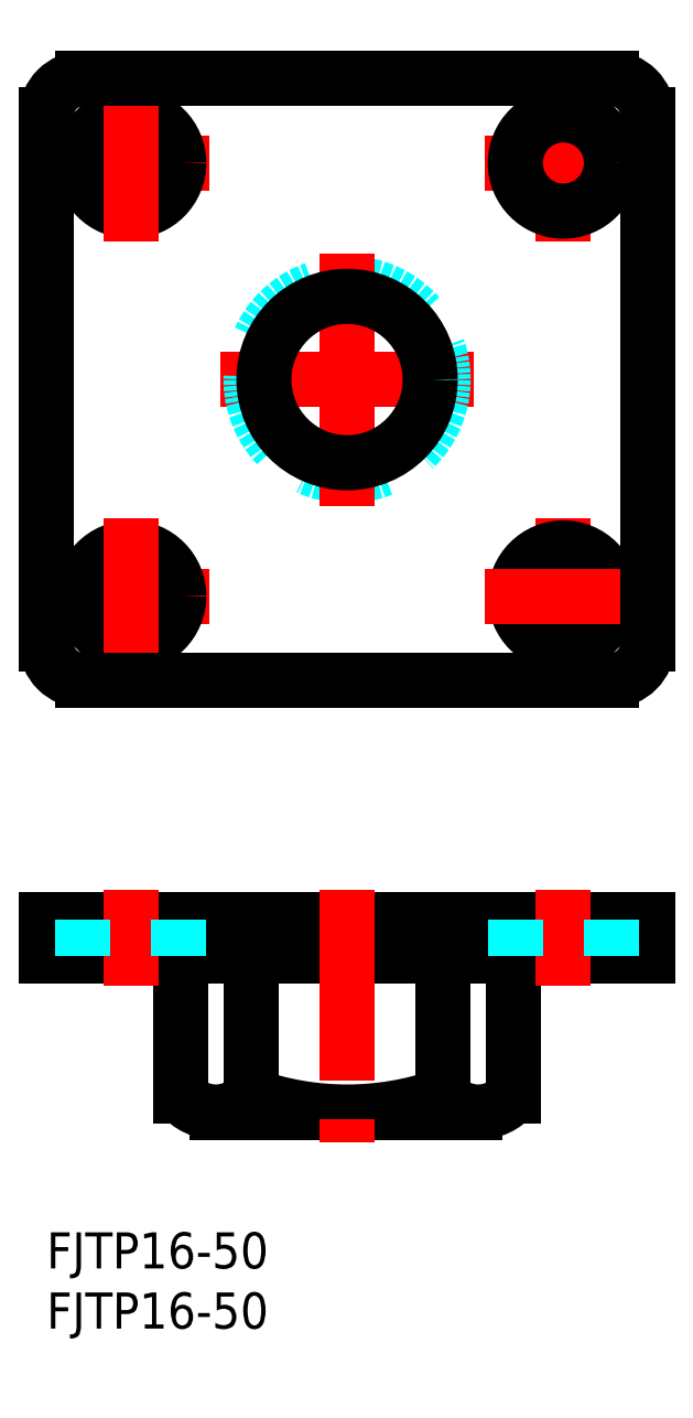
<metadata>
{"format":"dxf","ext":"dxf","renderer":"ezdxf+matplotlib","layout":"modelspace","background":"white","min_lineweight":24,"dpi":150}
</metadata>
<code>
0
SECTION
2
ENTITIES
0
TEXT
8
MSM_PART_NUMBER
10
0
20
-8
30
0
40
3
1
FJTP16-50
0
TEXT
8
MSM_PART_NUMBER
10
0
20
-3
30
0
40
3
1
FJTP16-50
0
LINE
8
MSM_CENTER
10
14.5
20
70.9
30
0
11
35.5
21
70.9
31
0
0
CIRCLE
8
MSM_DASHED
10
25
20
70.9
30
0
40
8
0
LINE
8
MSM_CONTINUOUS
10
50
20
23
30
0
11
-1.07e-14
21
23
31
0
0
LINE
8
MSM_CONTINUOUS
10
50
20
26
30
0
11
-1.07e-14
21
26
31
0
0
LINE
8
MSM_CONTINUOUS
10
14.16
20
10
30
0
11
35.63
21
10
31
0
0
ARC
8
MSM_CONTINUOUS
10
25
20
33.94
30
0
40
23.94
50
250.5
51
289.5
0
LINE
8
MSM_CENTER
10
25
20
81.4
30
0
11
25
21
60.4
31
0
0
LINE
8
MSM_CENTER
10
25
20
28.5
30
0
11
25
21
7.501
31
0
0
LINE
8
MSM_CONTINUOUS
10
11.15
20
11.37
30
0
11
11.15
21
23
31
0
0
LINE
8
MSM_CONTINUOUS
10
17.02
20
11.37
30
0
11
17.02
21
23
31
0
0
ARC
8
MSM_CONTINUOUS
10
14.09
20
13.83
30
0
40
3.829
50
220
51
320
0
LINE
8
MSM_CONTINUOUS
10
-1.07e-14
20
26
30
0
11
-1.07e-14
21
23
31
0
0
LINE
8
MSM_CENTER
10
7
20
20.5
30
0
11
7
21
28.5
31
0
0
LINE
8
MSM_CONTINUOUS
10
17.02
20
16.7
30
0
11
17.02
21
16.7
31
0
0
LINE
8
MSM_CENTER
10
0.5
20
52.9
30
0
11
13.5
21
52.9
31
0
0
CIRCLE
8
MSM_CONTINUOUS
10
7
20
52.9
30
0
40
4
0
LINE
8
MSM_CENTER
10
7
20
46.4
30
0
11
7
21
59.4
31
0
0
LINE
8
MSM_CENTER
10
0.5
20
88.9
30
0
11
13.5
21
88.9
31
0
0
CIRCLE
8
MSM_CONTINUOUS
10
7
20
88.9
30
0
40
4
0
LINE
8
MSM_CENTER
10
7
20
95.4
30
0
11
7
21
82.4
31
0
0
LINE
8
MSM_CONTINUOUS
10
38.85
20
11.37
30
0
11
38.85
21
23
31
0
0
LINE
8
MSM_CONTINUOUS
10
32.98
20
11.37
30
0
11
32.98
21
23
31
0
0
LINE
8
MSM_CENTER
10
43
20
20.5
30
0
11
43
21
28.5
31
0
0
LINE
8
MSM_CONTINUOUS
10
50
20
26
30
0
11
50
21
23
31
0
0
LINE
8
MSM_CENTER
10
43
20
46.4
30
0
11
43
21
59.4
31
0
0
CIRCLE
8
MSM_CONTINUOUS
10
43
20
52.9
30
0
40
4
0
LINE
8
MSM_CENTER
10
36.5
20
52.9
30
0
11
49.5
21
52.9
31
0
0
LINE
8
MSM_CENTER
10
36.5
20
88.9
30
0
11
49.5
21
88.9
31
0
0
LINE
8
MSM_CENTER
10
43
20
95.4
30
0
11
43
21
82.4
31
0
0
CIRCLE
8
MSM_CONTINUOUS
10
43
20
88.9
30
0
40
4
0
LINE
8
MSM_DASHED
10
3
20
26
30
0
11
3
21
23
31
0
0
LINE
8
MSM_DASHED
10
11
20
26
30
0
11
11
21
23
31
0
0
LINE
8
MSM_DASHED
10
39
20
26
30
0
11
39
21
23
31
0
0
LINE
8
MSM_DASHED
10
47
20
26
30
0
11
47
21
23
31
0
0
CIRCLE
8
MSM_CONTINUOUS
10
25
20
70.9
30
0
40
6.918
0
ARC
8
MSM_CONTINUOUS
10
35.91
20
13.83
30
0
40
3.829
50
220
51
320
0
LINE
8
MSM_CONTINUOUS
10
50
20
92.9
30
0
11
50
21
48.9
31
0
0
ARC
8
MSM_CONTINUOUS
10
47
20
48.9
30
0
40
3
50
270
51
360
0
LINE
8
MSM_CONTINUOUS
10
47
20
45.9
30
0
11
3
21
45.9
31
0
0
ARC
8
MSM_CONTINUOUS
10
3
20
48.9
30
0
40
3
50
180
51
270
0
LINE
8
MSM_CONTINUOUS
10
5.68e-14
20
48.9
30
0
11
5.68e-14
21
92.9
31
0
0
ARC
8
MSM_CONTINUOUS
10
3
20
92.9
30
0
40
3
50
90
51
180
0
LINE
8
MSM_CONTINUOUS
10
3
20
95.9
30
0
11
47
21
95.9
31
0
0
ARC
8
MSM_CONTINUOUS
10
47
20
92.9
30
0
40
3
50
1.081e-12
51
90
0
ENDSEC
0
EOF

</code>
